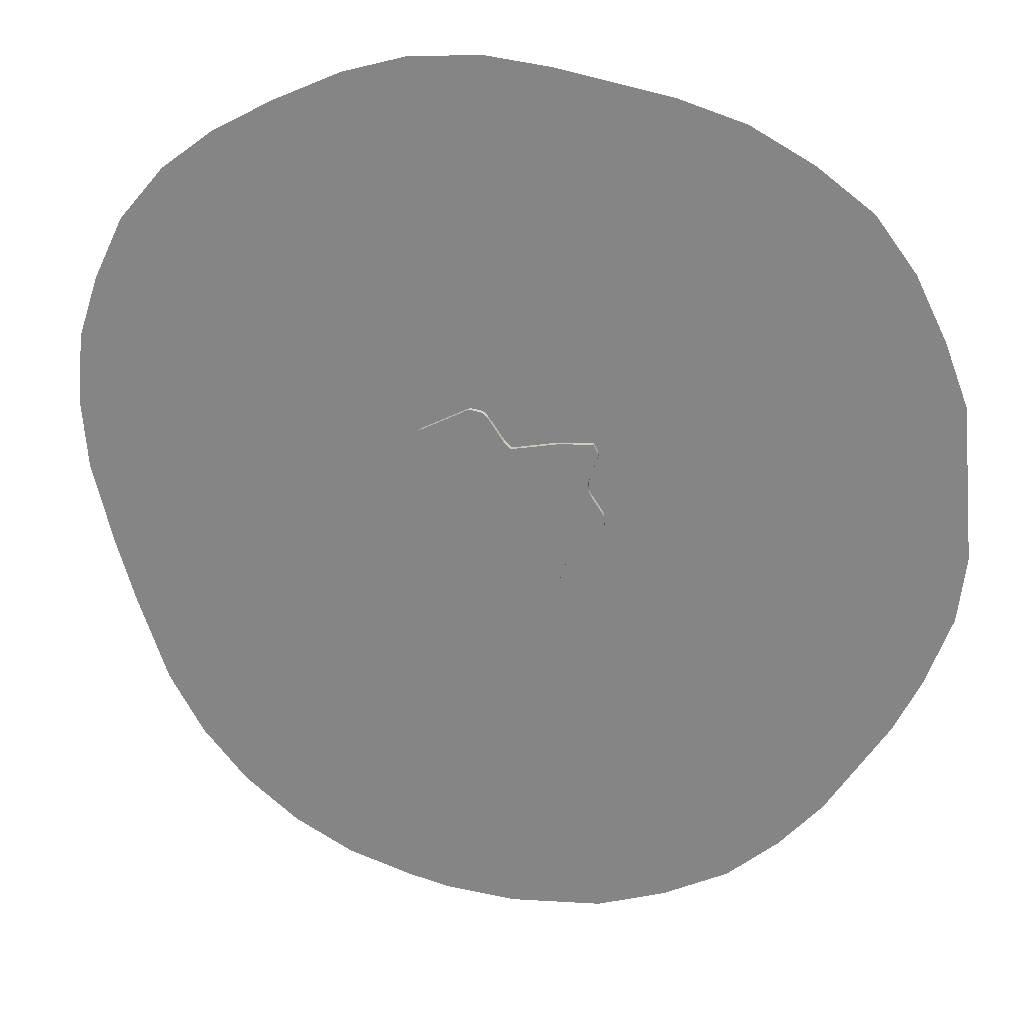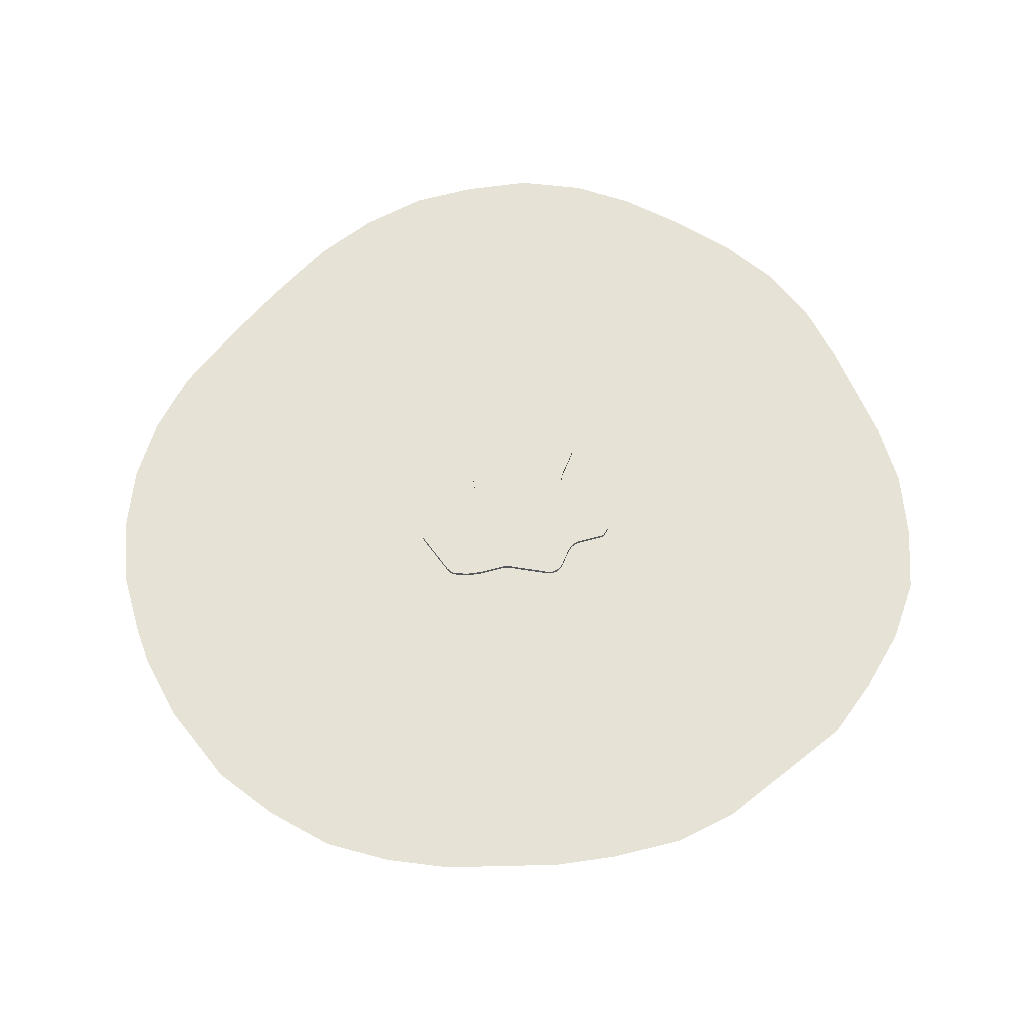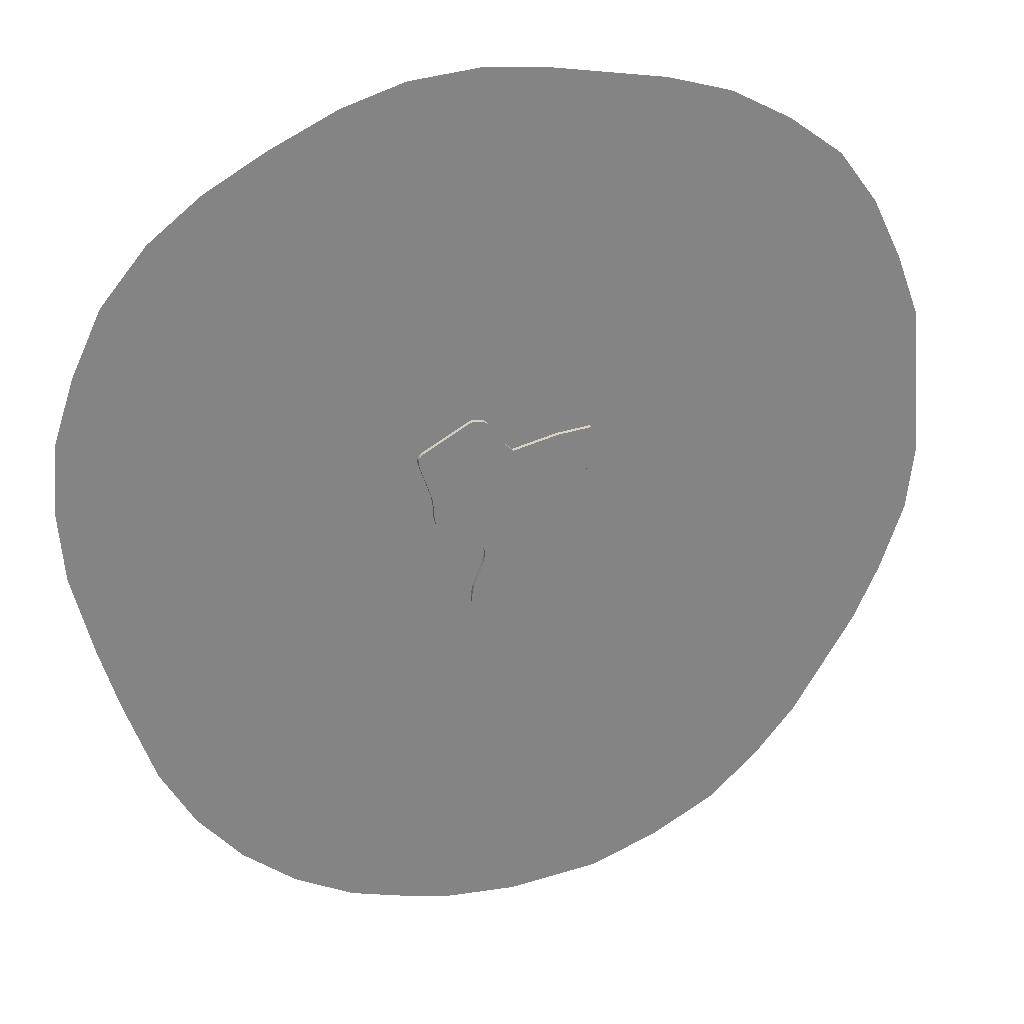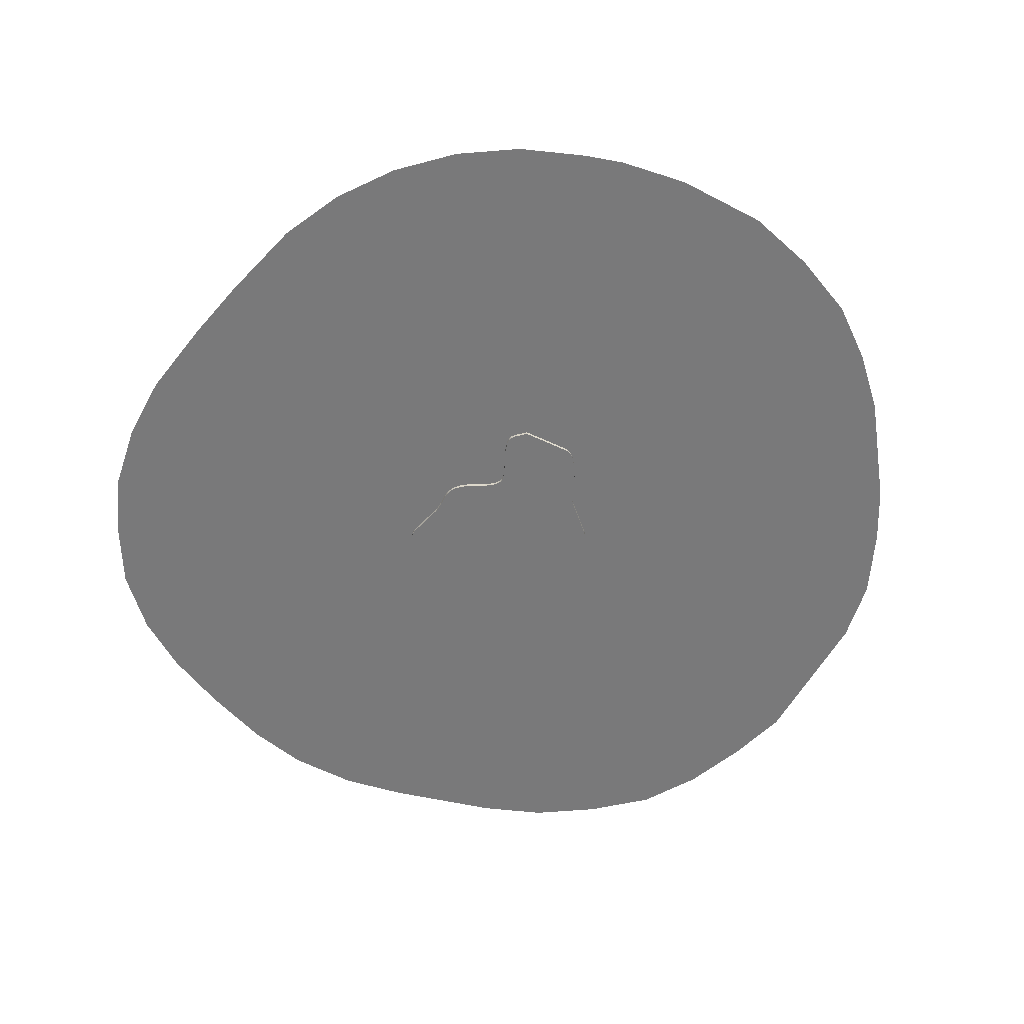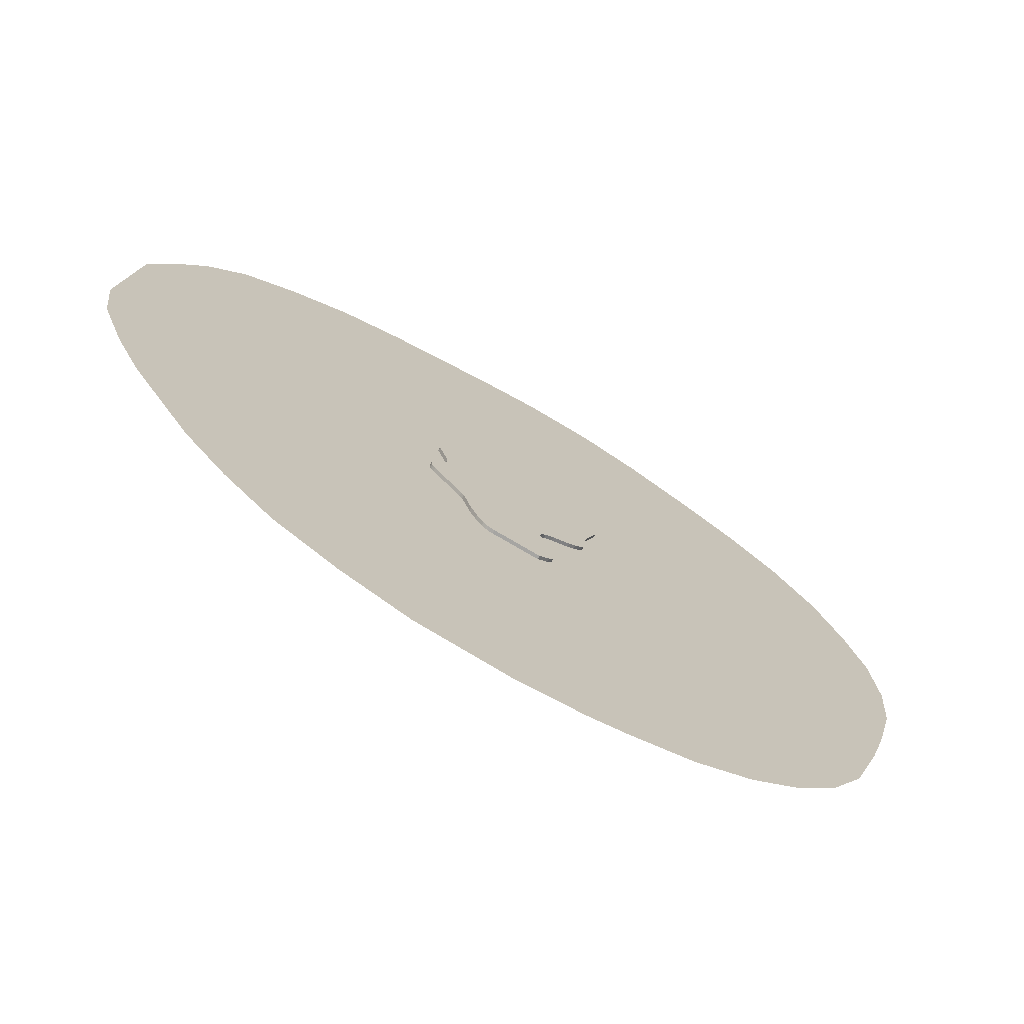
<metadata>
{"format":"obj","ext":"obj","renderer":"f3d","projection":"perspective","resolution":1024,"background":"white","views":[{"elev":25.8,"azim":-167.7,"up":"+Z"},{"elev":62.9,"azim":-123.6,"up":"+Y"},{"elev":28.5,"azim":160.6,"up":"+Z"},{"elev":-57.8,"azim":156.2,"up":"+Y"},{"elev":-72.9,"azim":-30.2,"up":"+Z"}]}
</metadata>
<code>
o Debris1_path850
v 0.3347 -0.03845 1.047
v 0.3055 -0.03845 1.037
v 0.2922 -0.03845 1.03
v 0.2667 -0.03845 1.01
v 0.07933 -0.03845 0.7398
v -0.000388 -0.03845 0.6613
v -0.4862 -0.03845 0.7629
v -0.8539 -0.03845 0.7923
v -0.9008 -0.03845 0.6971
v -0.904 -0.03845 0.6851
v -0.9054 -0.03845 0.6729
v -0.9049 -0.03845 0.6598
v -0.8101 -0.03845 0.3701
v -0.8062 -0.03845 0.3122
v -0.8092 -0.03845 0.2855
v -0.8156 -0.03845 0.2597
v -0.8387 -0.03845 0.2081
v -0.963 -0.03845 0.02409
v -0.9784 -0.03845 -0.01163
v -0.985 -0.03845 -0.04408
v -0.9844 -0.03845 -0.07712
v -0.9792 -0.03845 -0.1085
v -0.9752 -0.03845 -0.1217
v -0.9617 -0.03845 -0.1496
v -0.939 -0.03845 -0.1822
v -0.622 -0.03845 -0.5231
v -0.5918 -0.03845 -0.5652
v -0.5877 -0.03845 -0.5738
v -0.4974 -0.03845 -0.8507
v -0.4288 -0.03845 -0.9961
v -0.3519 -0.03845 -1.106
v -0.3139 -0.03845 -1.141
v -0.2918 -0.03845 -1.155
v -0.2649 -0.03845 -1.165
v -0.2271 -0.03845 -1.173
v 0.2938 -0.03845 -1.193
v 0.4047 -0.03845 -1.108
v 0.4334 -0.03845 -1.078
v 0.4464 -0.03845 -1.06
v 0.4532 -0.03845 -1.044
v 0.4576 -0.03845 -1.025
v 0.4596 -0.03845 -0.9795
v 0.4364 -0.03845 -0.8602
v 0.3275 -0.03845 -0.5822
v 0.3118 -0.03845 -0.5205
v 0.3093 -0.03845 -0.4945
v 0.3103 -0.03845 -0.4711
v 0.3148 -0.03845 -0.4498
v 0.3228 -0.03845 -0.43
v 0.3342 -0.03845 -0.4113
v 0.3491 -0.03845 -0.3931
v 0.3768 -0.03845 -0.3672
v 0.4694 -0.03845 -0.3099
v 0.6635 -0.03845 -0.2191
v 0.7378 -0.03845 -0.1726
v 0.7924 -0.03845 -0.1216
v 0.8129 -0.03845 -0.09378
v 0.8292 -0.03845 -0.06404
v 0.8415 -0.03845 -0.03211
v 0.8499 -0.03845 0.002275
v 0.8548 -0.03845 0.03938
v 0.8595 -0.03845 0.1517
v 0.8752 -0.03845 0.2641
v 1.007 -0.03845 0.65
v 1.012 -0.03845 0.6795
v 1.013 -0.03845 0.7054
v 1.007 -0.03845 0.7284
v 0.995 -0.03845 0.7494
v 0.9764 -0.03845 0.7694
v 0.9509 -0.03845 0.7893
v 0.4512 -0.03845 1.056
v 0.4364 -0.03845 1.059
v 0.4315 -0.03845 1.06
v 0.3347 0.04394 1.047
v 0.3055 0.04394 1.037
v 0.2922 0.04394 1.03
v 0.2667 0.04394 1.01
v 0.2411 0.04394 0.9802
v 0.07933 0.04394 0.7398
v -0.000388 0.04394 0.6613
v -0.4862 0.04394 0.7629
v -0.8539 0.04394 0.7923
v -0.9008 0.04394 0.6971
v -0.904 0.04394 0.6851
v -0.9054 0.04394 0.6729
v -0.9049 0.04394 0.6598
v -0.8101 0.04394 0.3701
v -0.8062 0.04394 0.3122
v -0.8092 0.04394 0.2855
v -0.8156 0.04394 0.2597
v -0.8387 0.04394 0.2081
v -0.963 0.04394 0.02409
v -0.9784 0.04394 -0.01163
v -0.985 0.04394 -0.04408
v -0.9844 0.04394 -0.07712
v -0.9792 0.04394 -0.1085
v -0.9752 0.04394 -0.1217
v -0.9617 0.04394 -0.1496
v -0.939 0.04394 -0.1822
v -0.622 0.04394 -0.5231
v -0.5918 0.04394 -0.5652
v -0.5877 0.04394 -0.5738
v -0.4974 0.04394 -0.8507
v -0.4288 0.04394 -0.9961
v -0.3519 0.04394 -1.106
v -0.3139 0.04394 -1.141
v -0.2918 0.04394 -1.155
v -0.2649 0.04394 -1.165
v -0.2271 0.04394 -1.173
v 0.2938 0.04394 -1.193
v 0.4047 0.04394 -1.108
v 0.4334 0.04394 -1.078
v 0.4464 0.04394 -1.06
v 0.4532 0.04394 -1.044
v 0.4576 0.04394 -1.025
v 0.4596 0.04394 -0.9795
v 0.4364 0.04394 -0.8602
v 0.3275 0.04394 -0.5822
v 0.3118 0.04394 -0.5205
v 0.3093 0.04394 -0.4945
v 0.3103 0.04394 -0.4711
v 0.3148 0.04394 -0.4498
v 0.3228 0.04394 -0.43
v 0.3342 0.04394 -0.4113
v 0.3491 0.04394 -0.3931
v 0.3768 0.04394 -0.3672
v 0.4694 0.04394 -0.3099
v 0.6635 0.04394 -0.2191
v 0.7378 0.04394 -0.1726
v 0.7924 0.04394 -0.1216
v 0.8129 0.04394 -0.09378
v 0.8292 0.04394 -0.06404
v 0.8415 0.04394 -0.03211
v 0.8499 0.04394 0.002275
v 0.8548 0.04394 0.03938
v 0.8595 0.04394 0.1517
v 0.8752 0.04394 0.2641
v 1.007 0.04394 0.65
v 1.012 0.04394 0.6795
v 1.013 0.04394 0.7054
v 1.007 0.04394 0.7284
v 0.995 0.04394 0.7494
v 0.9764 0.04394 0.7694
v 0.9509 0.04394 0.7893
v 0.4512 0.04394 1.056
v 0.4364 0.04394 1.059
v 0.4315 0.04394 1.06
v 1.163 -0.000138 -4.729
v 0.7342 -0.000138 -4.828
v -0.9881 -0.000138 -4.813
v -1.717 -0.000138 -4.562
v -2.4 -0.000138 -4.209
v -2.936 -0.000138 -3.742
v -3.391 -0.000138 -3.218
v -4.064 -0.000138 -2.152
v -4.343 -0.000138 -1.562
v -4.605 -0.000138 -0.8238
v -4.687 -0.000138 -0.1185
v -4.539 -0.000138 1.522
v -4.293 -0.000138 2.178
v -3.965 -0.000138 2.85
v -3.539 -0.000138 3.424
v -2.948 -0.000138 3.867
v -2.292 -0.000138 4.228
v -1.604 -0.000138 4.441
v -0.4063 -0.000138 4.671
v 0.2885 -0.000138 4.75
v 1.04 -0.000138 4.693
v 1.701 -0.000138 4.5
v 2.418 -0.000138 4.169
v 3.056 -0.000138 3.816
v 3.603 -0.000138 3.395
v 4.081 -0.000138 2.825
v 4.4 -0.000138 2.153
v 4.617 -0.000138 1.493
v 4.685 -0.000138 0.7412
v 4.628 -0.000138 0.00084
v 4.412 -0.000138 -0.8762
v 4.207 -0.000138 -1.571
v 3.888 -0.000138 -2.494
v 3.523 -0.000138 -3.143
v 3.056 -0.000138 -3.701
v 2.487 -0.000138 -4.168
v 1.86 -0.000138 -4.509
v -0.008084 -0.000138 -4.895
v 0.7342 -0.000138 -4.828
v 1.163 -0.000138 -4.729
v -0.008084 -0.000138 -4.895
v 1.86 -0.000138 -4.509
v 2.487 -0.000138 -4.168
v 3.056 -0.000138 -3.701
v 3.523 -0.000138 -3.143
v 3.888 -0.000138 -2.494
v 4.207 -0.000138 -1.571
v 4.412 -0.000138 -0.8762
v 4.628 -0.000138 0.00084
v 4.685 -0.000138 0.7412
v 4.617 -0.000138 1.493
v 4.4 -0.000138 2.153
v 4.081 -0.000138 2.825
v 3.603 -0.000138 3.395
v 3.056 -0.000138 3.816
v 2.418 -0.000138 4.169
v 1.701 -0.000138 4.5
v 1.04 -0.000138 4.693
v 0.2885 -0.000138 4.75
v -0.4063 -0.000138 4.671
v -1.604 -0.000138 4.441
v -2.292 -0.000138 4.228
v -2.948 -0.000138 3.867
v -3.539 -0.000138 3.424
v -3.965 -0.000138 2.85
v -4.293 -0.000138 2.178
v -4.539 -0.000138 1.522
v -4.687 -0.000138 -0.1185
v -4.605 -0.000138 -0.8238
v -4.343 -0.000138 -1.562
v -4.064 -0.000138 -2.152
v -3.391 -0.000138 -3.218
v -2.936 -0.000138 -3.742
v -2.4 -0.000138 -4.209
v -1.717 -0.000138 -4.562
v -0.9881 -0.000138 -4.813
f 210 213 208
f 189 190 148
f 190 191 148
f 191 192 148
f 192 193 148
f 193 194 148
f 194 195 218
f 218 195 217
f 195 196 203
f 196 197 203
f 197 198 199
f 199 200 201
f 201 202 199
f 202 203 197
f 203 204 207
f 204 205 206
f 207 204 206
f 207 208 217
f 208 209 210
f 217 208 215
f 210 211 212
f 213 210 212
f 213 214 208
f 214 215 208
f 215 216 217
f 218 219 194
f 194 219 148
f 219 220 188
f 220 221 222
f 219 188 149
f 222 223 188
f 222 188 220
f 149 148 219
f 197 199 202
f 195 203 207
f 195 207 217
f 163 165 160
f 184 187 183
f 183 187 182
f 182 187 181
f 181 187 180
f 180 187 179
f 179 155 178
f 155 156 178
f 178 170 177
f 177 170 176
f 176 174 175
f 174 172 173
f 172 174 171
f 171 176 170
f 170 166 169
f 169 167 168
f 166 167 169
f 166 156 165
f 165 163 164
f 156 158 165
f 163 161 162
f 160 161 163
f 160 165 159
f 159 165 158
f 158 156 157
f 155 179 154
f 179 187 154
f 154 185 153
f 153 151 152
f 154 186 185
f 151 185 150
f 151 153 185
f 186 154 187
f 176 171 174
f 178 166 170
f 178 156 166
f 144 137 79
f 6 52 53
f 58 133 59
f 28 103 29
f 23 98 24
f 6 81 7
f 27 102 28
f 31 106 32
f 42 117 43
f 44 119 45
f 66 141 67
f 59 134 60
f 26 101 27
f 67 142 68
f 45 120 46
f 5 80 6
f 61 134 135
f 46 121 47
f 35 110 36
f 18 93 19
f 47 122 48
f 34 109 35
f 68 143 69
f 48 123 49
f 17 92 18
f 49 124 50
f 69 144 70
f 1 75 2
f 50 125 51
f 32 107 33
f 38 113 39
f 3 77 4
f 51 126 52
f 33 108 34
f 7 82 8
f 15 90 16
f 36 111 37
f 14 89 15
f 128 55 54
f 37 112 38
f 55 130 56
f 25 100 26
f 13 88 14
f 4 77 78
f 41 116 42
f 2 76 3
f 70 145 71
f 63 138 64
f 19 94 20
f 12 87 13
f 24 99 25
f 39 114 40
f 30 105 31
f 8 83 9
f 40 115 41
f 20 95 21
f 16 91 17
f 71 146 72
f 22 97 23
f 73 74 1
f 64 139 65
f 56 131 57
f 72 147 73
f 11 86 12
f 21 96 22
f 10 85 11
f 57 132 58
f 29 104 30
f 65 140 66
f 43 118 44
f 9 84 10
f 117 116 111
f 116 115 112
f 111 116 112
f 115 114 112
f 114 113 112
f 111 110 117
f 110 109 117
f 109 108 106
f 108 107 106
f 106 105 109
f 105 104 109
f 104 103 118
f 118 103 119
f 103 102 119
f 118 117 109
f 104 118 109
f 119 102 120
f 102 101 120
f 100 99 91
f 99 98 92
f 91 99 92
f 120 101 121
f 101 100 122
f 121 101 122
f 98 97 95
f 97 96 95
f 95 94 93
f 93 92 95
f 95 92 98
f 123 122 100
f 100 91 90
f 124 123 100
f 125 124 80
f 124 100 90
f 90 89 80
f 80 124 90
f 89 88 80
f 126 125 80
f 129 128 135
f 128 127 136
f 127 126 80
f 88 87 81
f 80 88 81
f 87 86 81
f 86 85 83
f 81 86 82
f 85 84 83
f 83 82 86
f 130 129 134
f 128 136 135
f 132 131 130
f 134 133 130
f 133 132 130
f 135 134 129
f 139 138 143
f 138 137 144
f 143 138 144
f 140 139 142
f 137 136 80
f 136 127 80
f 141 140 142
f 139 143 142
f 145 144 79
f 147 146 145
f 75 74 77
f 74 147 145
f 77 76 75
f 79 78 145
f 78 77 74
f 145 78 74
f 80 79 137
f 17 18 25
f 18 19 21
f 25 18 24
f 19 20 21
f 21 22 23
f 23 24 21
f 18 21 24
f 25 26 17
f 16 17 26
f 16 26 50
f 26 27 48
f 26 49 50
f 15 16 6
f 49 26 48
f 6 16 50
f 28 29 45
f 29 30 44
f 28 45 46
f 27 28 46
f 27 47 48
f 14 15 6
f 47 27 46
f 30 31 35
f 31 32 35
f 32 33 34
f 35 32 34
f 35 36 43
f 36 37 43
f 37 38 42
f 38 39 40
f 41 38 40
f 41 42 38
f 42 43 37
f 43 44 35
f 35 44 30
f 45 29 44
f 13 14 7
f 11 12 9
f 12 13 7
f 9 10 11
f 7 8 12
f 8 9 12
f 6 7 14
f 5 6 63
f 3 4 1
f 4 5 71
f 1 4 71
f 1 2 3
f 72 73 71
f 73 1 71
f 70 71 5
f 68 69 65
f 69 70 64
f 68 65 66
f 66 67 68
f 64 65 69
f 63 64 70
f 60 61 55
f 61 62 54
f 55 61 54
f 63 70 5
f 59 60 56
f 62 63 6
f 60 55 56
f 53 62 6
f 57 58 59
f 56 57 59
f 53 54 62
f 6 50 51
f 6 51 52
f 58 132 133
f 28 102 103
f 23 97 98
f 6 80 81
f 27 101 102
f 31 105 106
f 42 116 117
f 44 118 119
f 66 140 141
f 59 133 134
f 26 100 101
f 67 141 142
f 45 119 120
f 5 79 80
f 63 62 137
f 62 61 136
f 137 62 136
f 61 60 134
f 135 136 61
f 46 120 121
f 35 109 110
f 18 92 93
f 47 121 122
f 34 108 109
f 68 142 143
f 48 122 123
f 17 91 92
f 49 123 124
f 69 143 144
f 1 74 75
f 50 124 125
f 32 106 107
f 38 112 113
f 3 76 77
f 51 125 126
f 33 107 108
f 7 81 82
f 15 89 90
f 36 110 111
f 14 88 89
f 54 53 128
f 53 52 127
f 128 53 127
f 52 126 127
f 128 129 55
f 37 111 112
f 55 129 130
f 25 99 100
f 13 87 88
f 79 5 78
f 5 4 78
f 41 115 116
f 2 75 76
f 70 144 145
f 63 137 138
f 19 93 94
f 12 86 87
f 24 98 99
f 39 113 114
f 30 104 105
f 8 82 83
f 40 114 115
f 20 94 95
f 16 90 91
f 71 145 146
f 22 96 97
f 73 147 74
f 64 138 139
f 56 130 131
f 72 146 147
f 11 85 86
f 21 95 96
f 10 84 85
f 57 131 132
f 29 103 104
f 65 139 140
f 43 117 118
f 9 83 84

</code>
